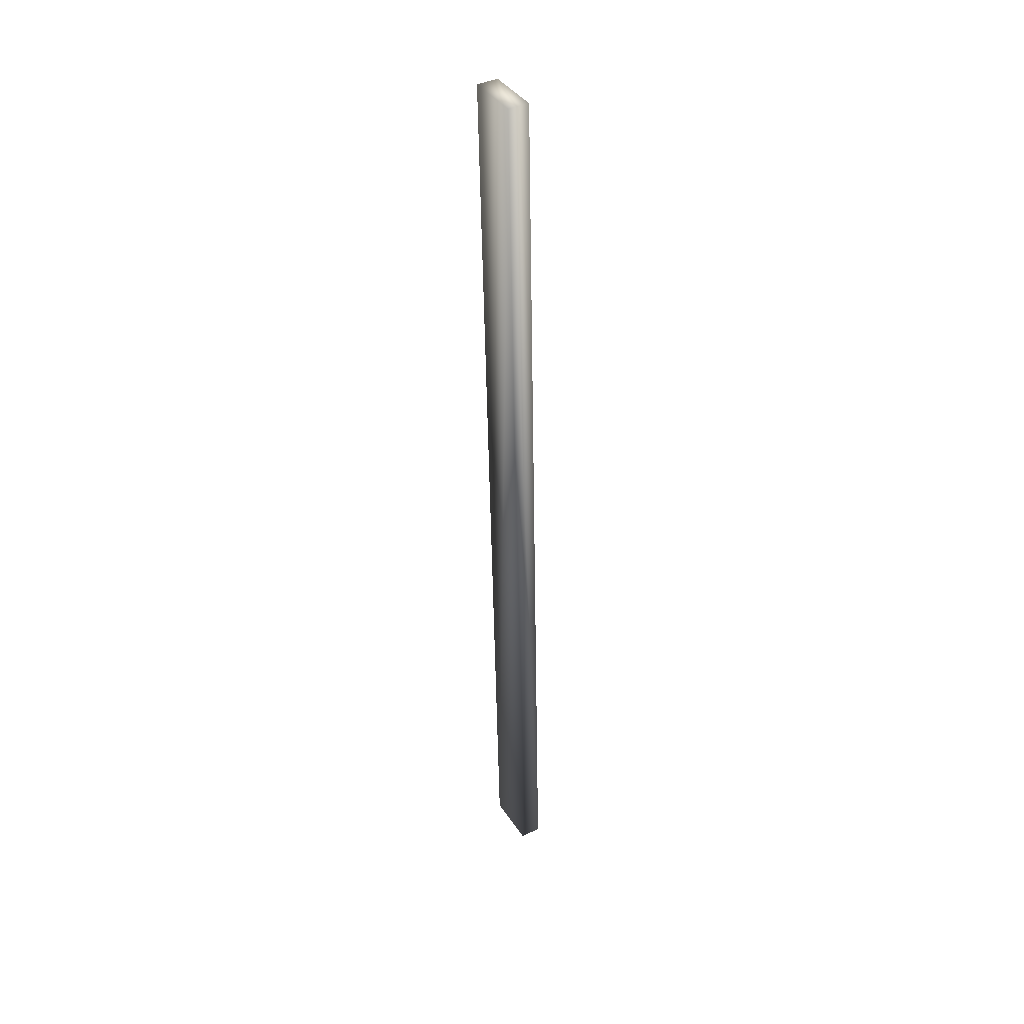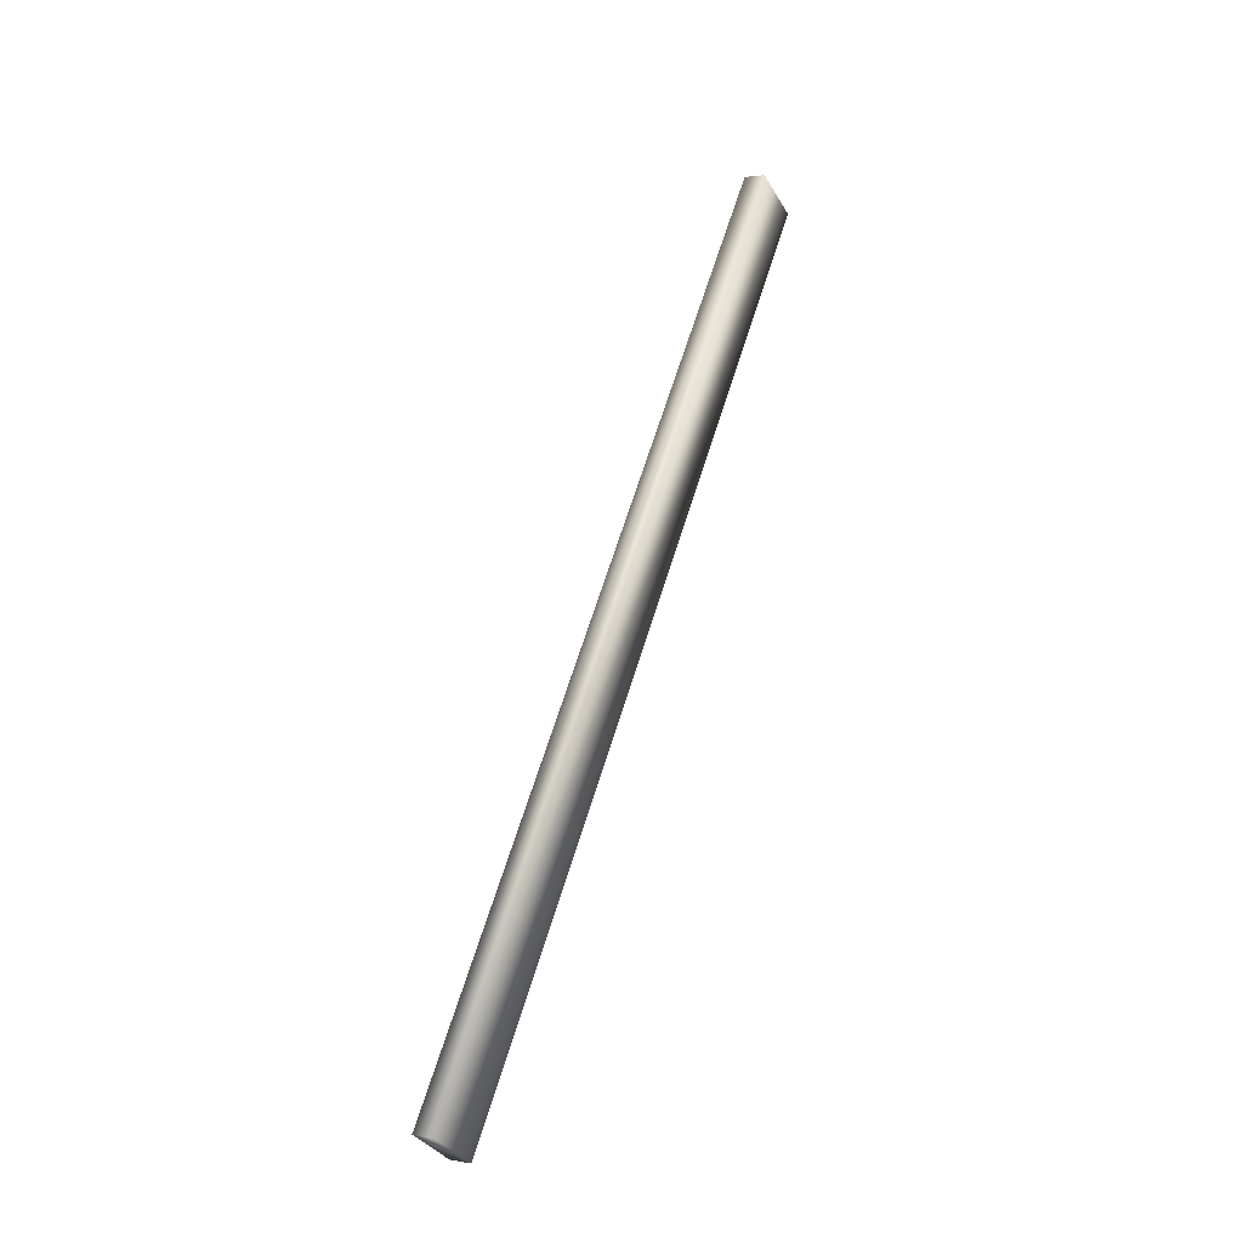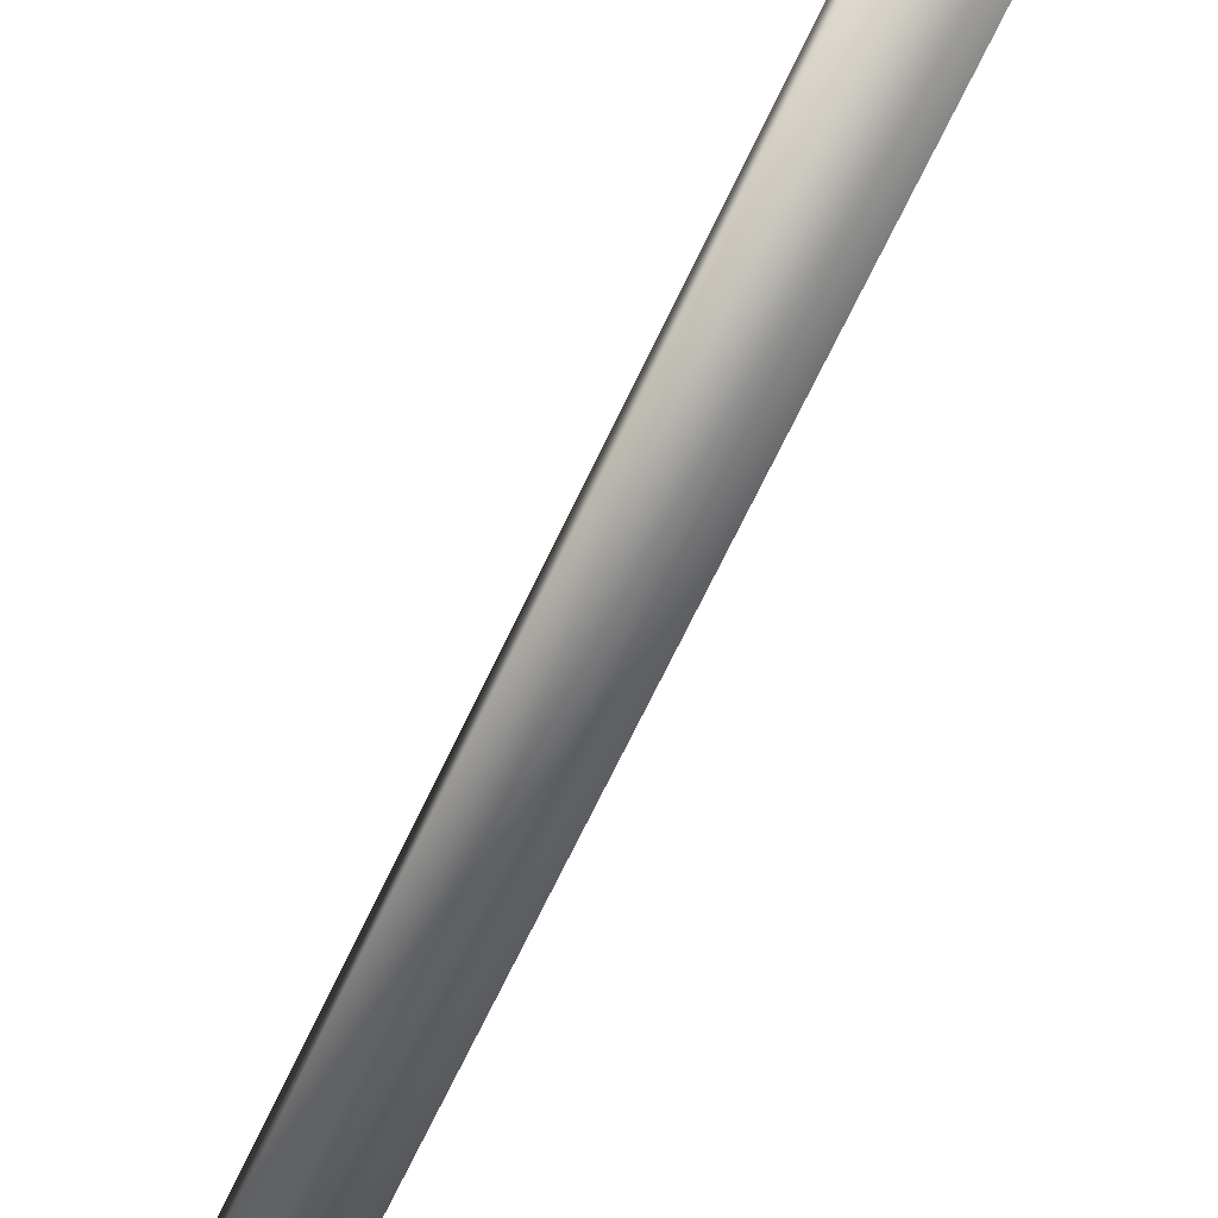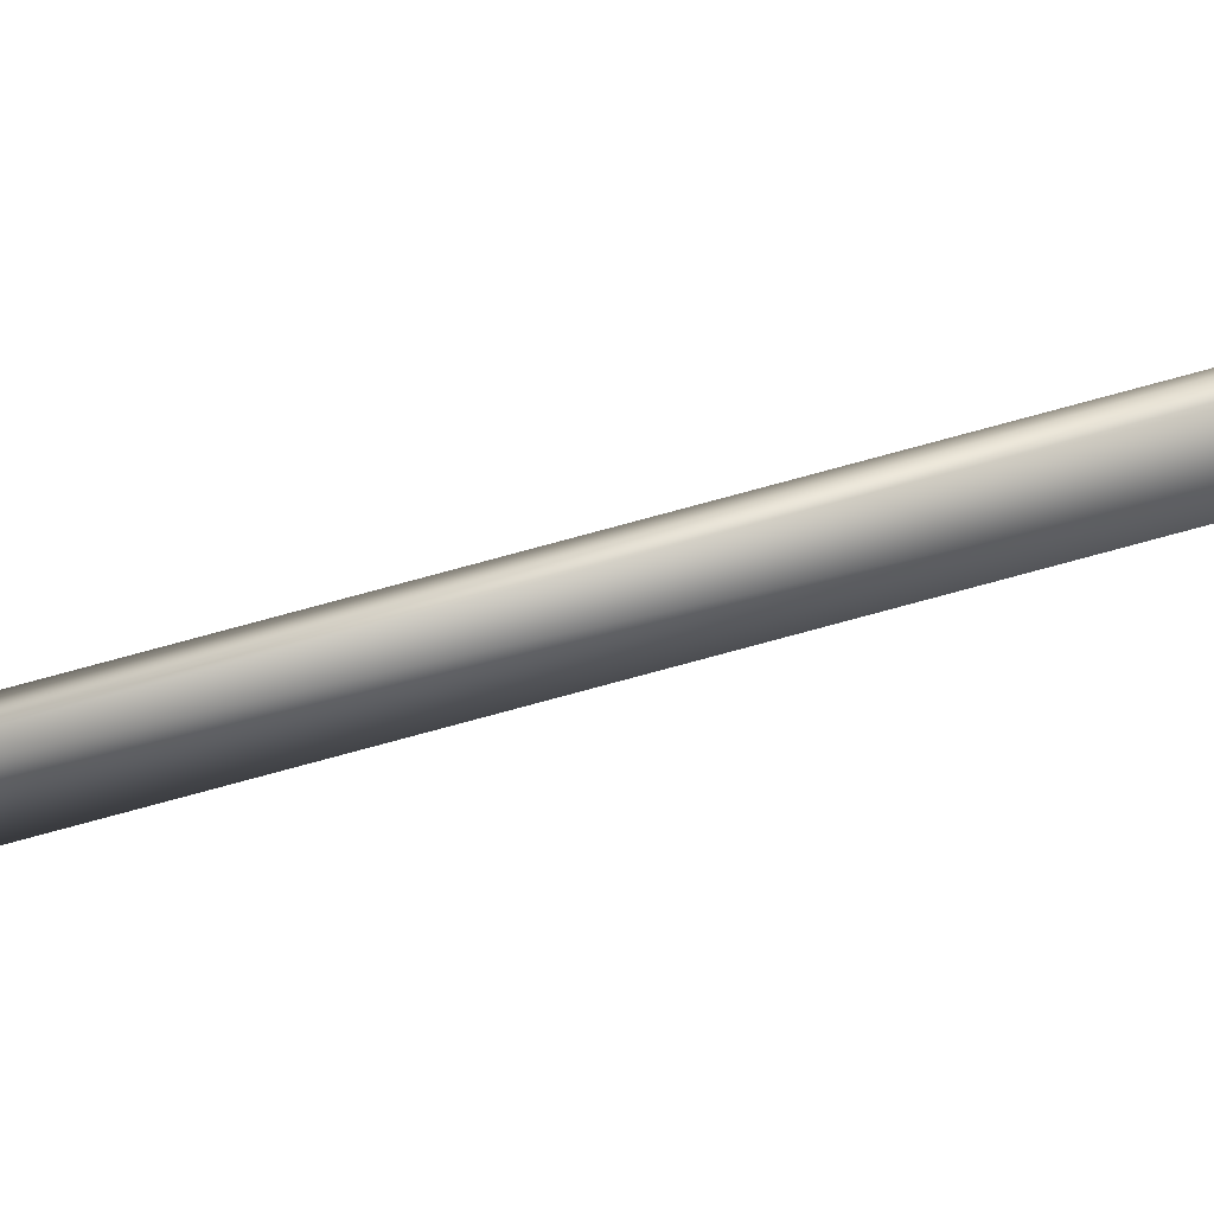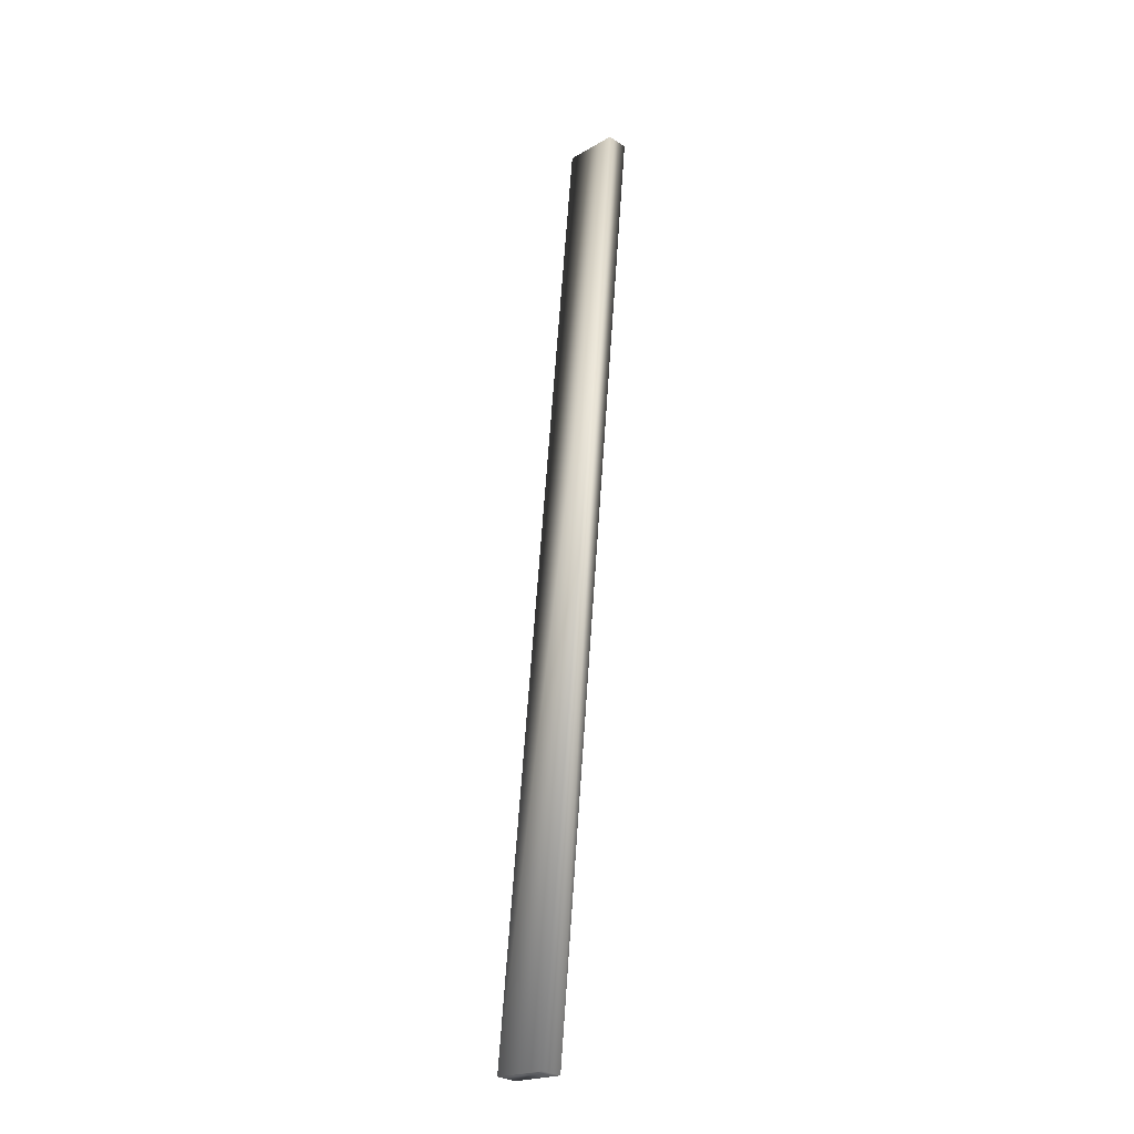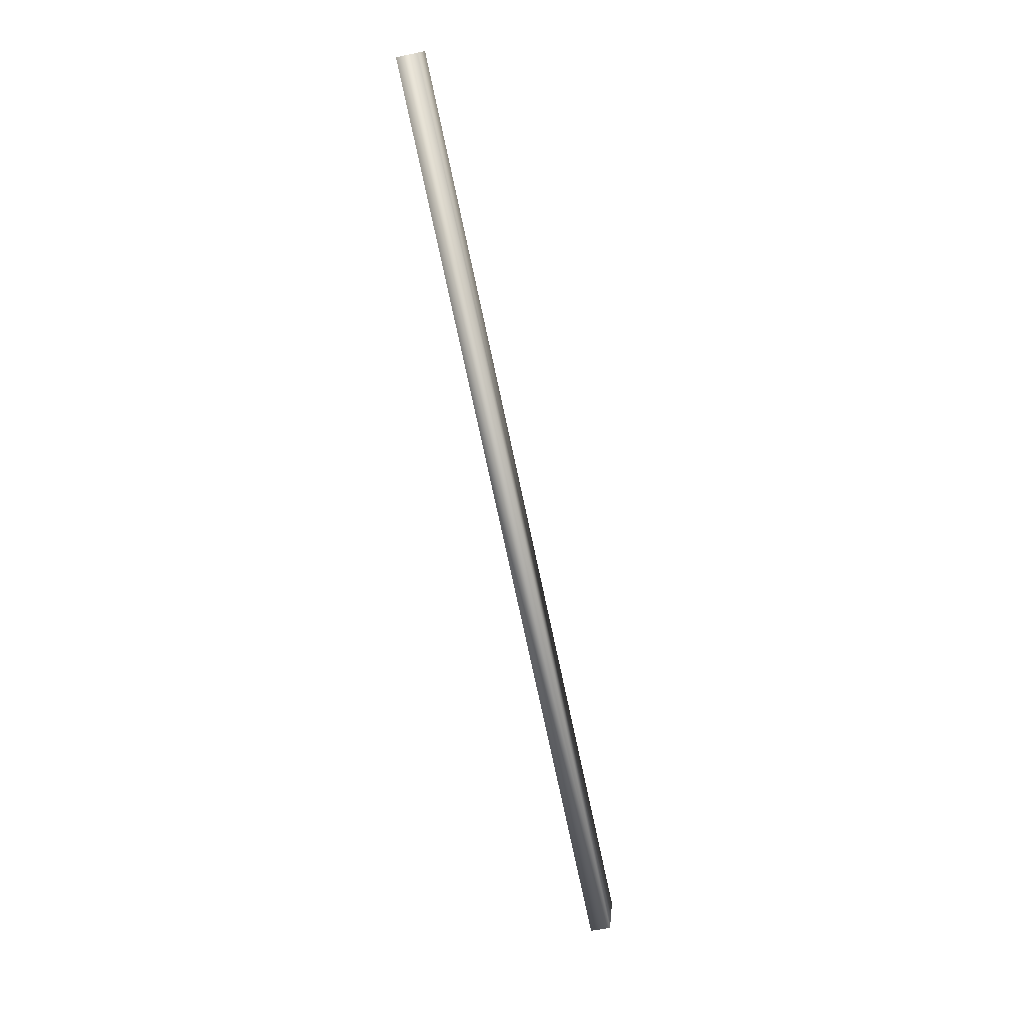
<metadata>
{"format":"obj","ext":"obj","renderer":"f3d","projection":"perspective","resolution":1024,"background":"white","views":[{"elev":19.7,"azim":62.1,"up":"+Z"},{"elev":-17.2,"azim":-59.3,"up":"+Z"},{"elev":-53.8,"azim":171.7,"up":"+Y"},{"elev":-48.5,"azim":118.0,"up":"+Y"},{"elev":-43.3,"azim":47.2,"up":"+Z"},{"elev":-0.6,"azim":98.4,"up":"+Z"}]}
</metadata>
<code>
g
v  -6092 8897 -2.847e+04
v  -6092 8179 -2.86e+04
v  3214 2615 2322
v  3214 3333 2452
v  -4230 8995 -2.901e+04
v  5076 3431 1909
v  5076 2712 1780
v  -4230 8277 -2.914e+04
g Mesh_1305.rip
f 1 2 3
f 1 3 4
f 5 6 7
f 5 7 8
f 1 4 6
f 1 6 5
f 2 8 7
f 2 7 3
f 1 5 8
f 1 8 2
f 4 3 7
f 4 7 6
g

</code>
